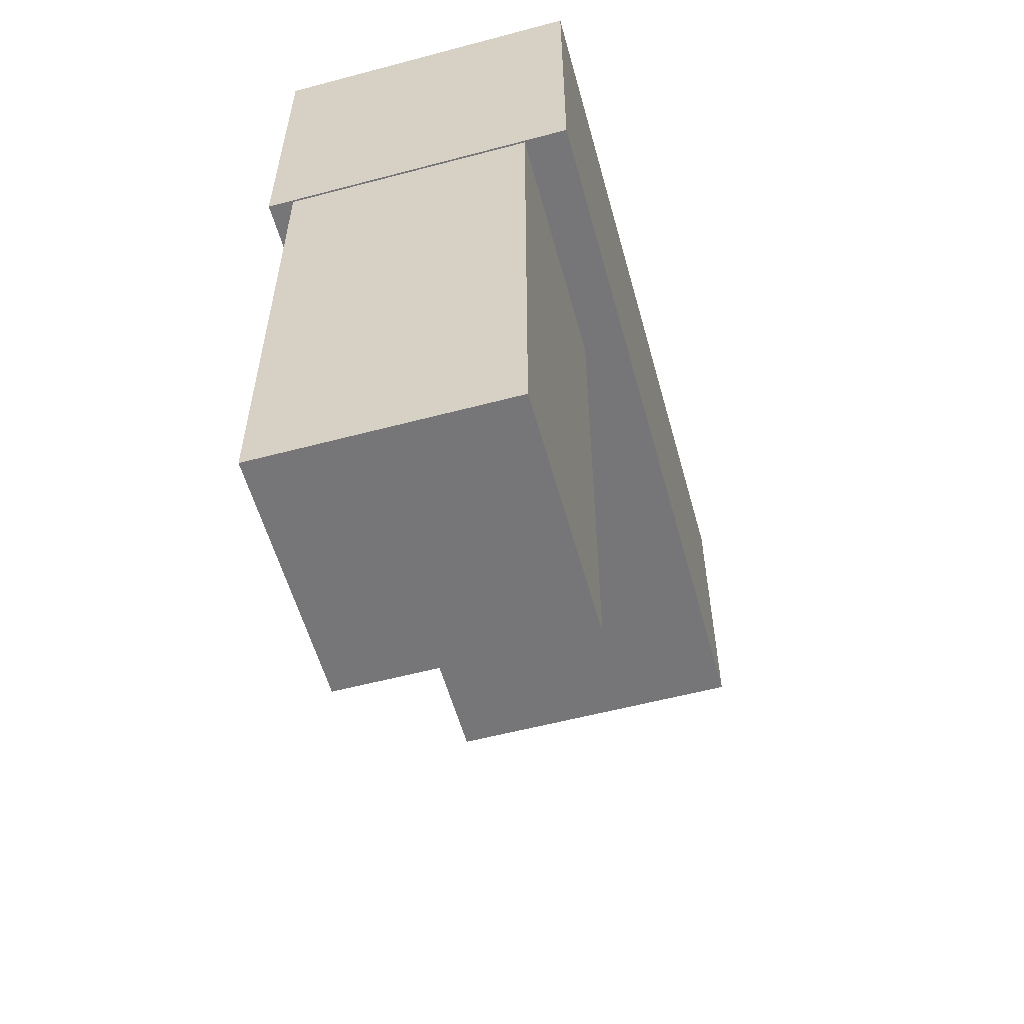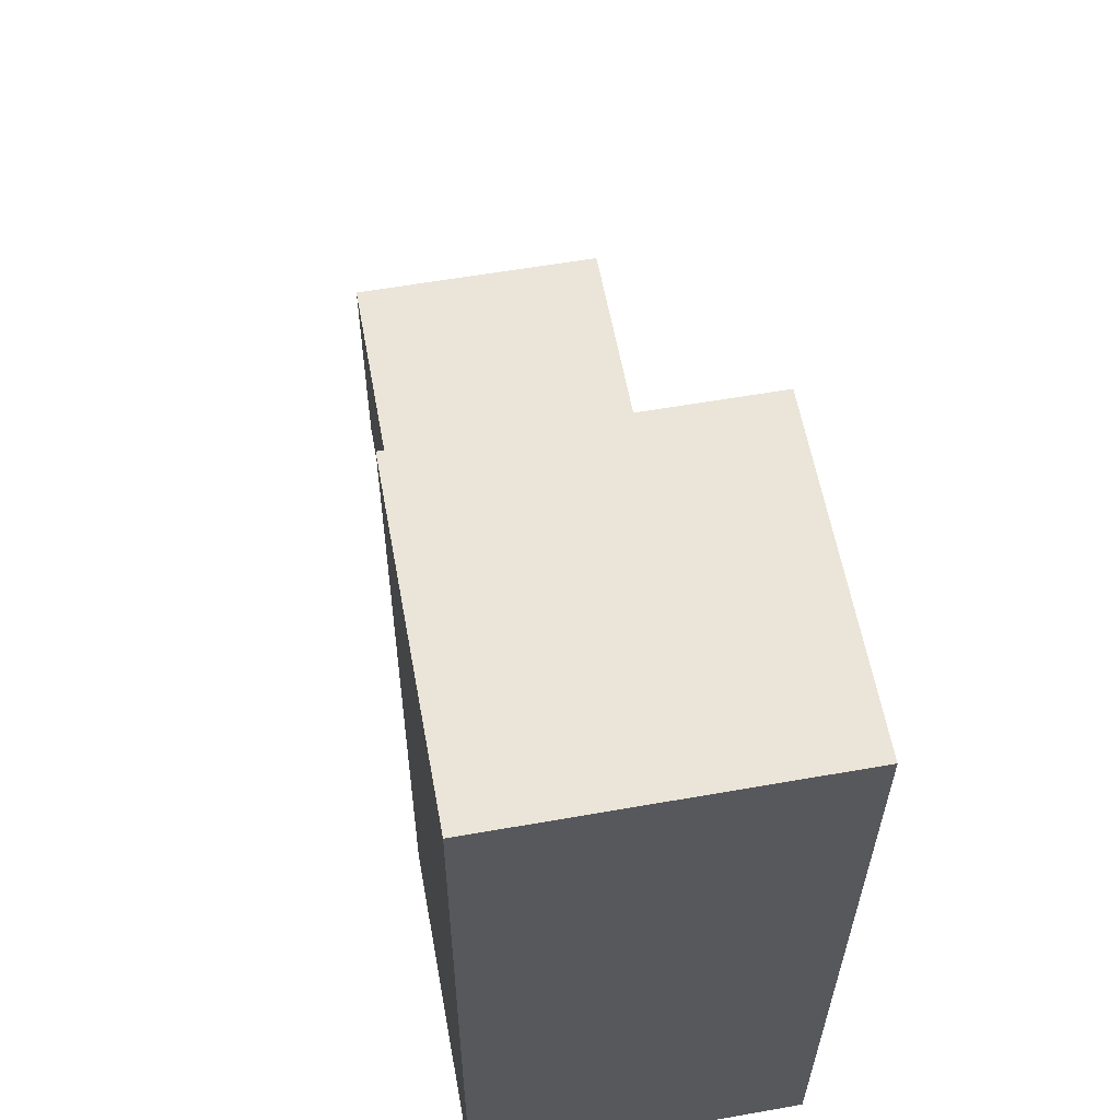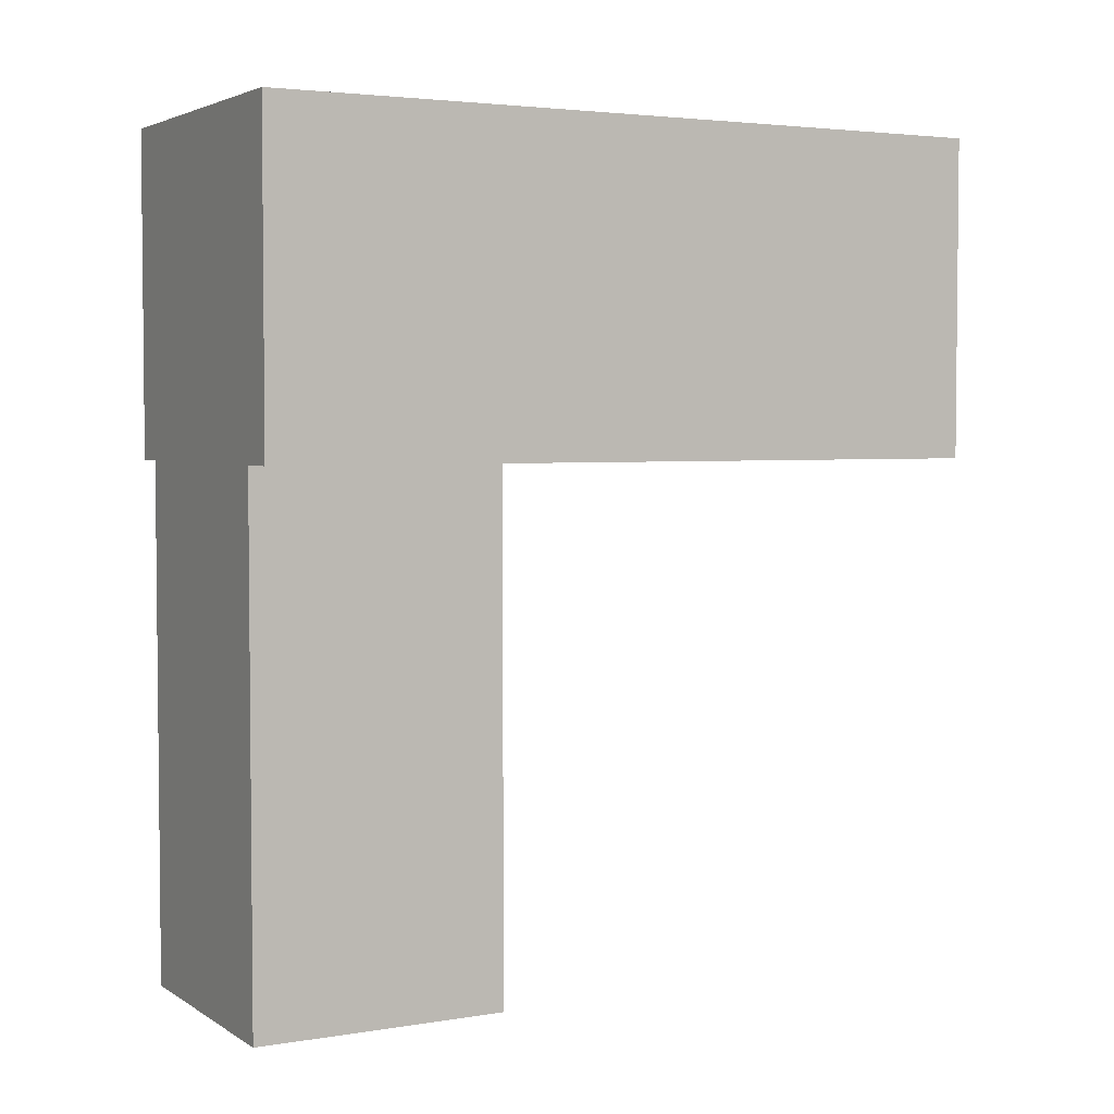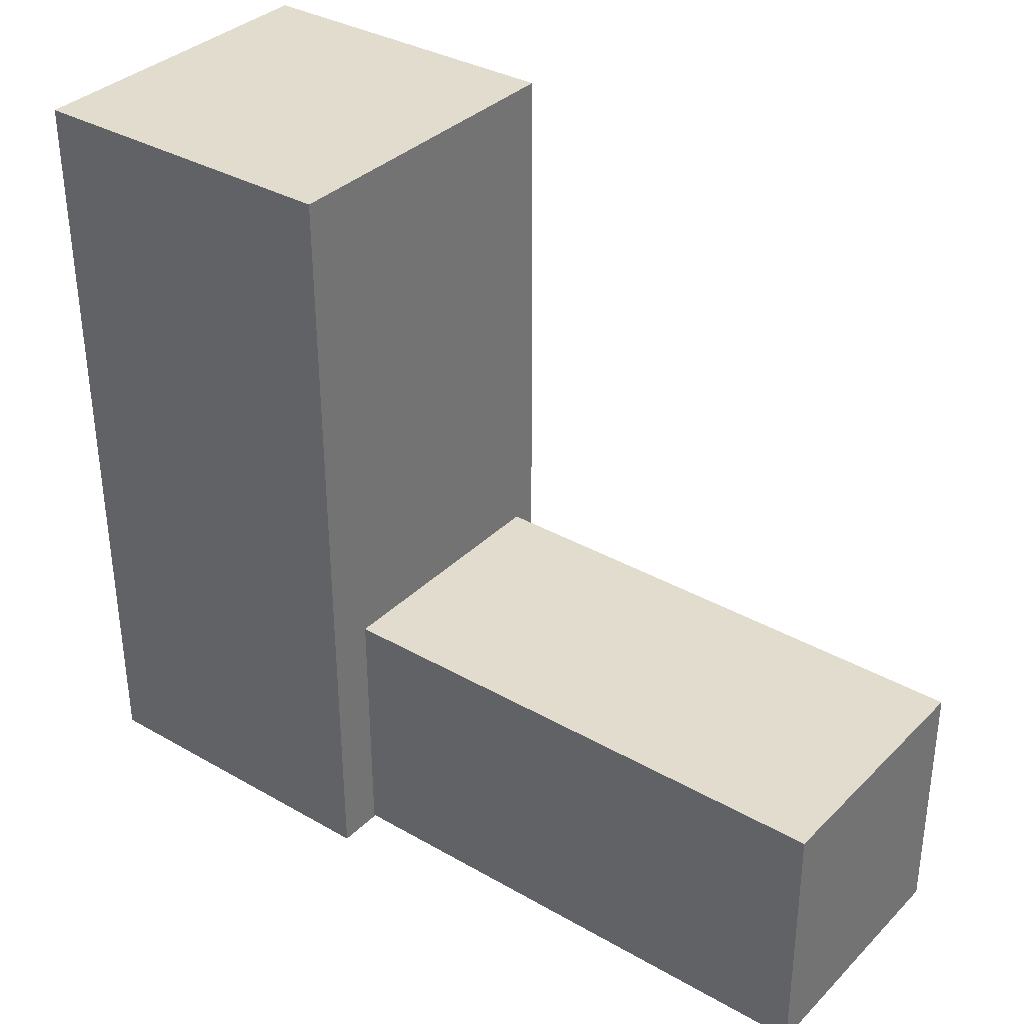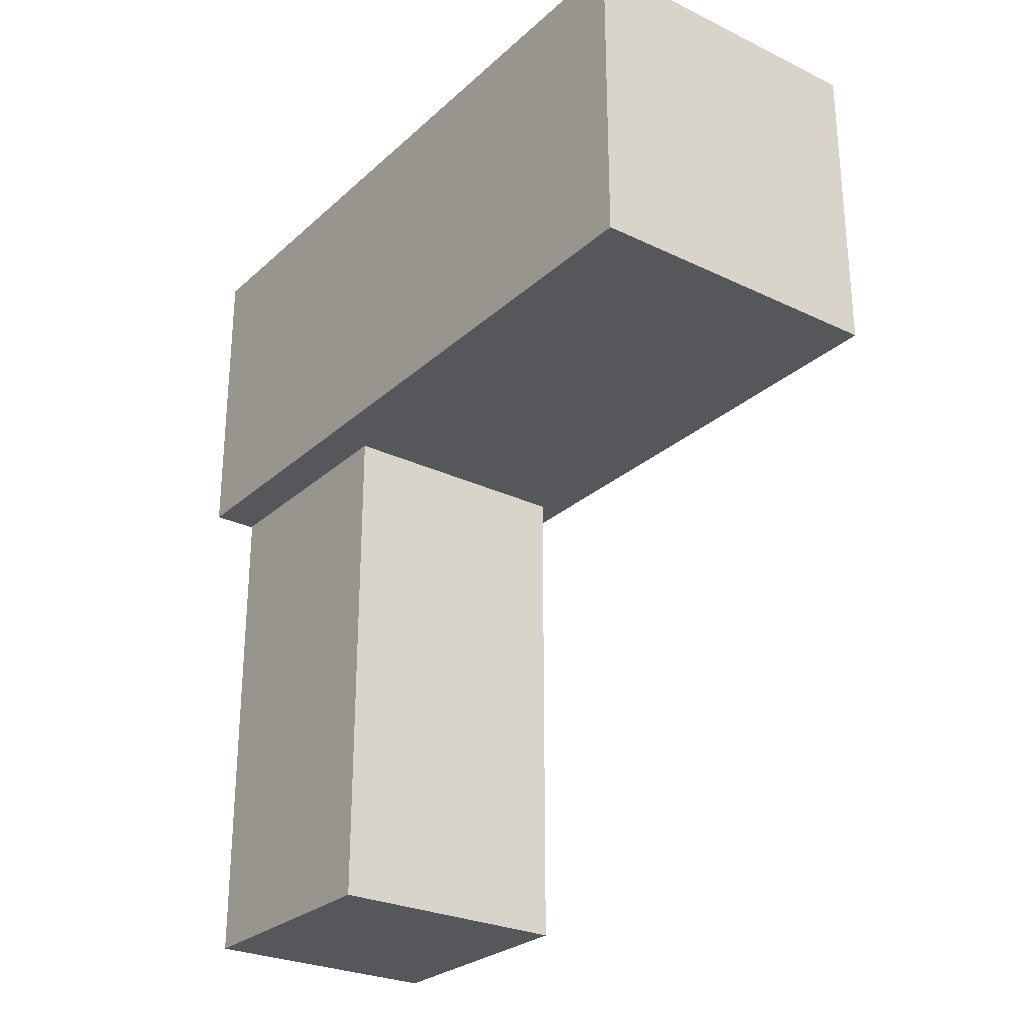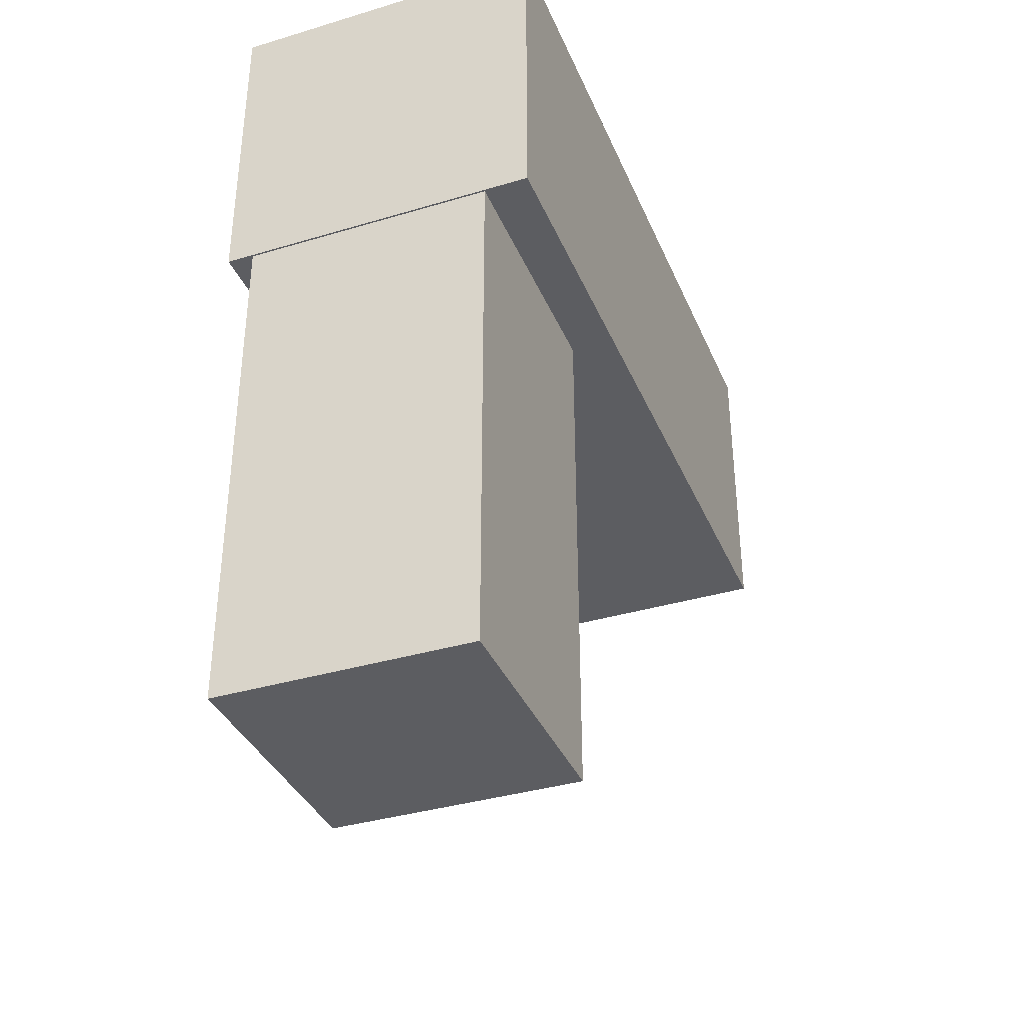
<metadata>
{"format":"obj","ext":"obj","renderer":"f3d","projection":"perspective","resolution":1024,"background":"white","views":[{"elev":-56.9,"azim":-164.9,"up":"+Y"},{"elev":59.6,"azim":169.6,"up":"+Z"},{"elev":3.6,"azim":-119.0,"up":"+Y"},{"elev":34.4,"azim":-52.3,"up":"+Z"},{"elev":-27.2,"azim":-36.8,"up":"+Y"},{"elev":-36.6,"azim":-159.1,"up":"+Y"}]}
</metadata>
<code>
o Cube.001
v -0.1174 0.8156 -0.2531
v -0.1174 0.5854 -0.2531
v 0.1129 0.8156 -0.2517
v 0.1129 0.5854 -0.2517
v -0.1204 0.8156 0.2815
v -0.1204 0.5854 0.2815
v 0.1098 0.8156 0.2828
v 0.1098 0.5854 0.2828
v -0.0854 0.6249 -0.2516
v -0.0854 0.2147 -0.2516
v 0.094 0.6249 -0.2506
v 0.094 0.2147 -0.2506
v -0.08642 0.6249 -0.07219
v -0.08642 0.2147 -0.07219
v 0.09297 0.6249 -0.07117
v 0.09297 0.2147 -0.07117
f 5 3 1
f 3 8 4
f 7 6 8
f 2 8 6
f 1 4 2
f 5 2 6
f 5 7 3
f 3 7 8
f 7 5 6
f 2 4 8
f 1 3 4
f 5 1 2
f 13 11 9
f 11 16 12
f 15 14 16
f 10 16 14
f 9 12 10
f 13 10 14
f 13 15 11
f 11 15 16
f 15 13 14
f 10 12 16
f 9 11 12
f 13 9 10

</code>
